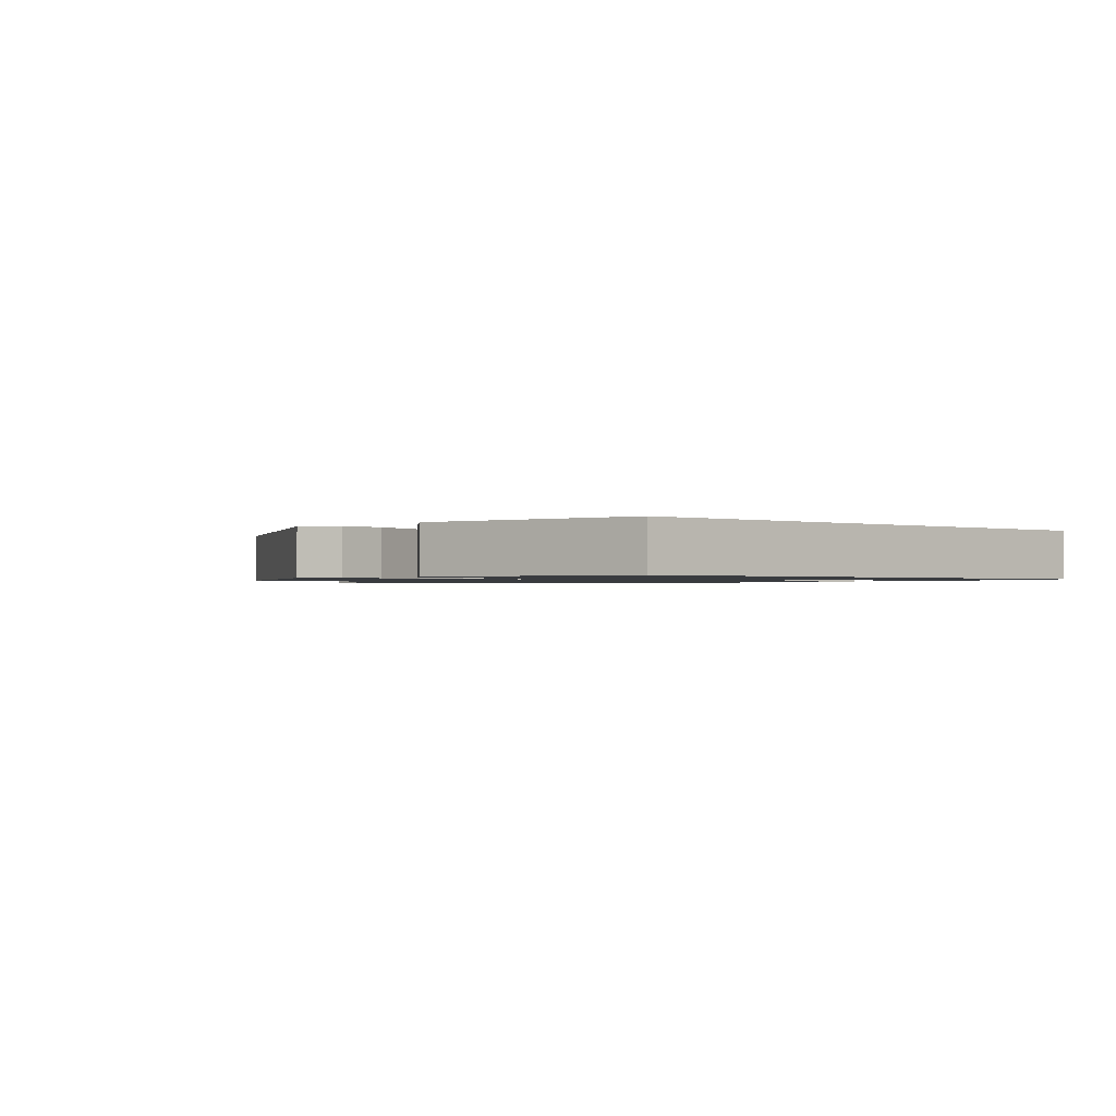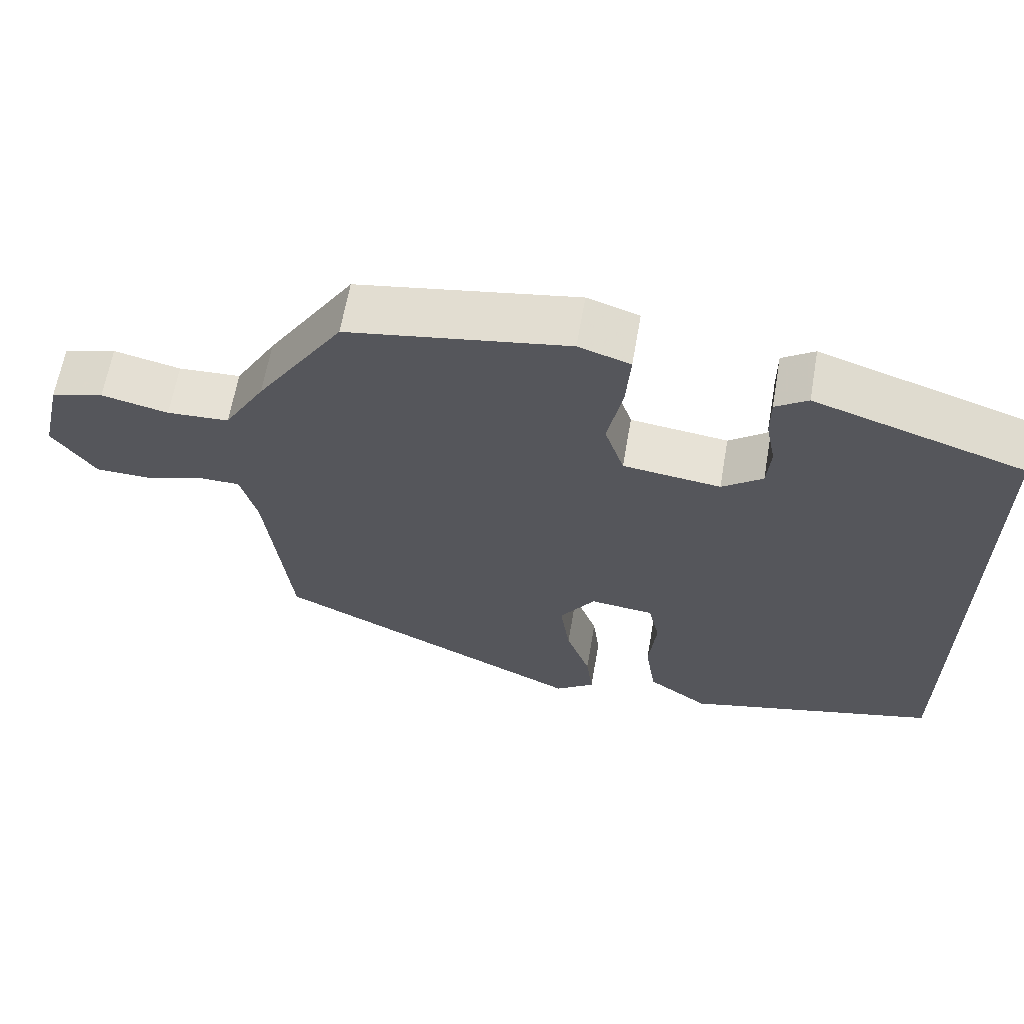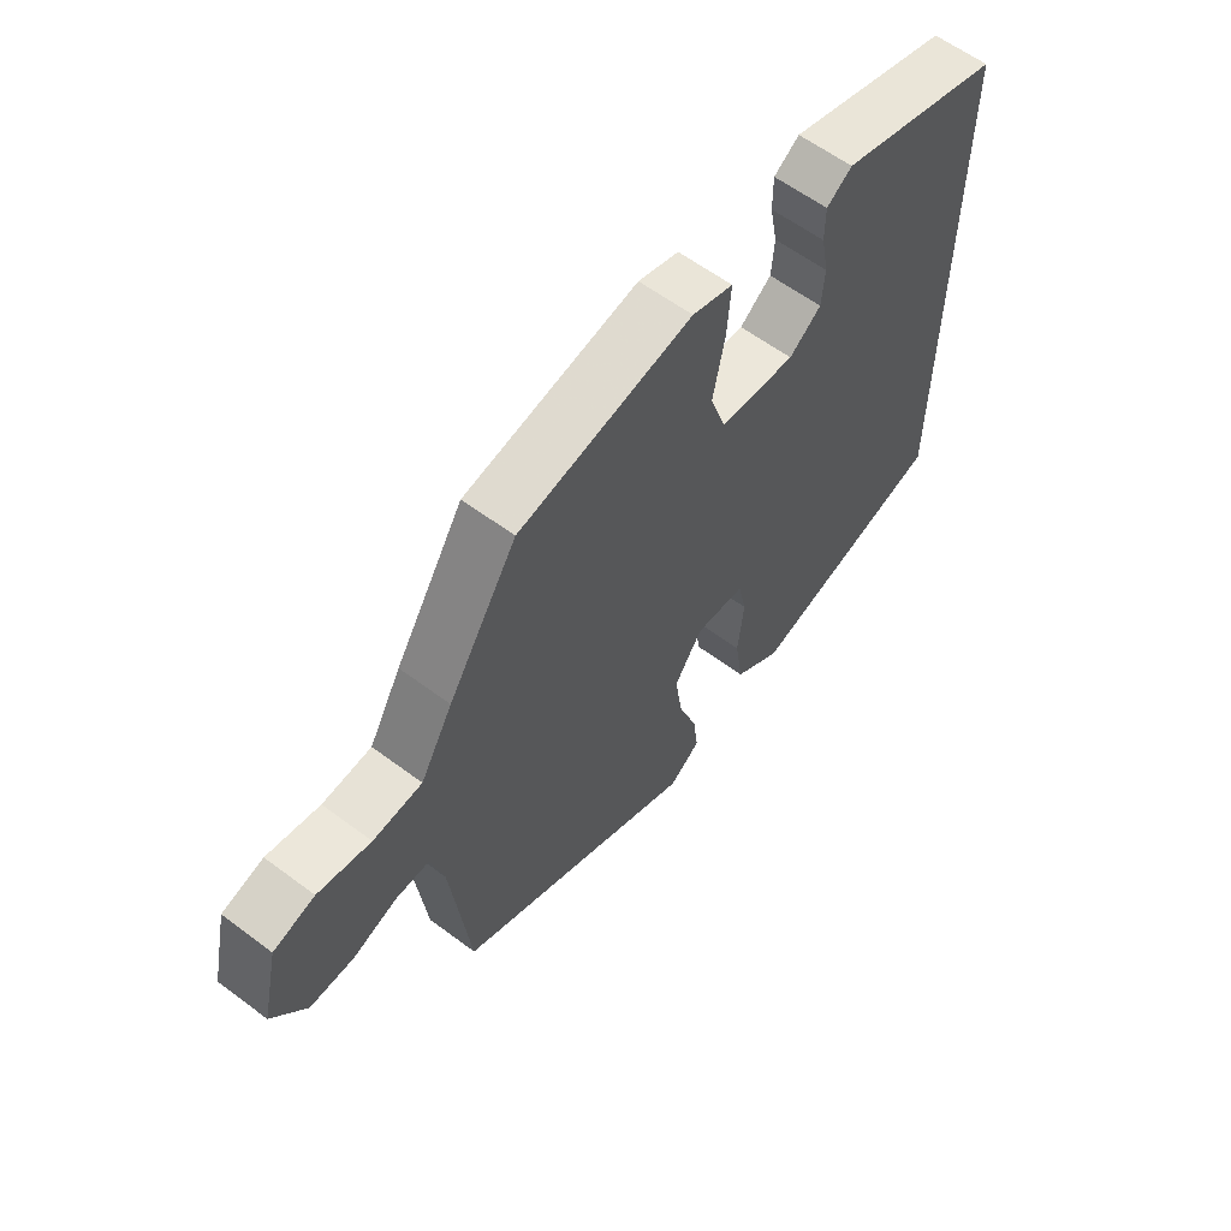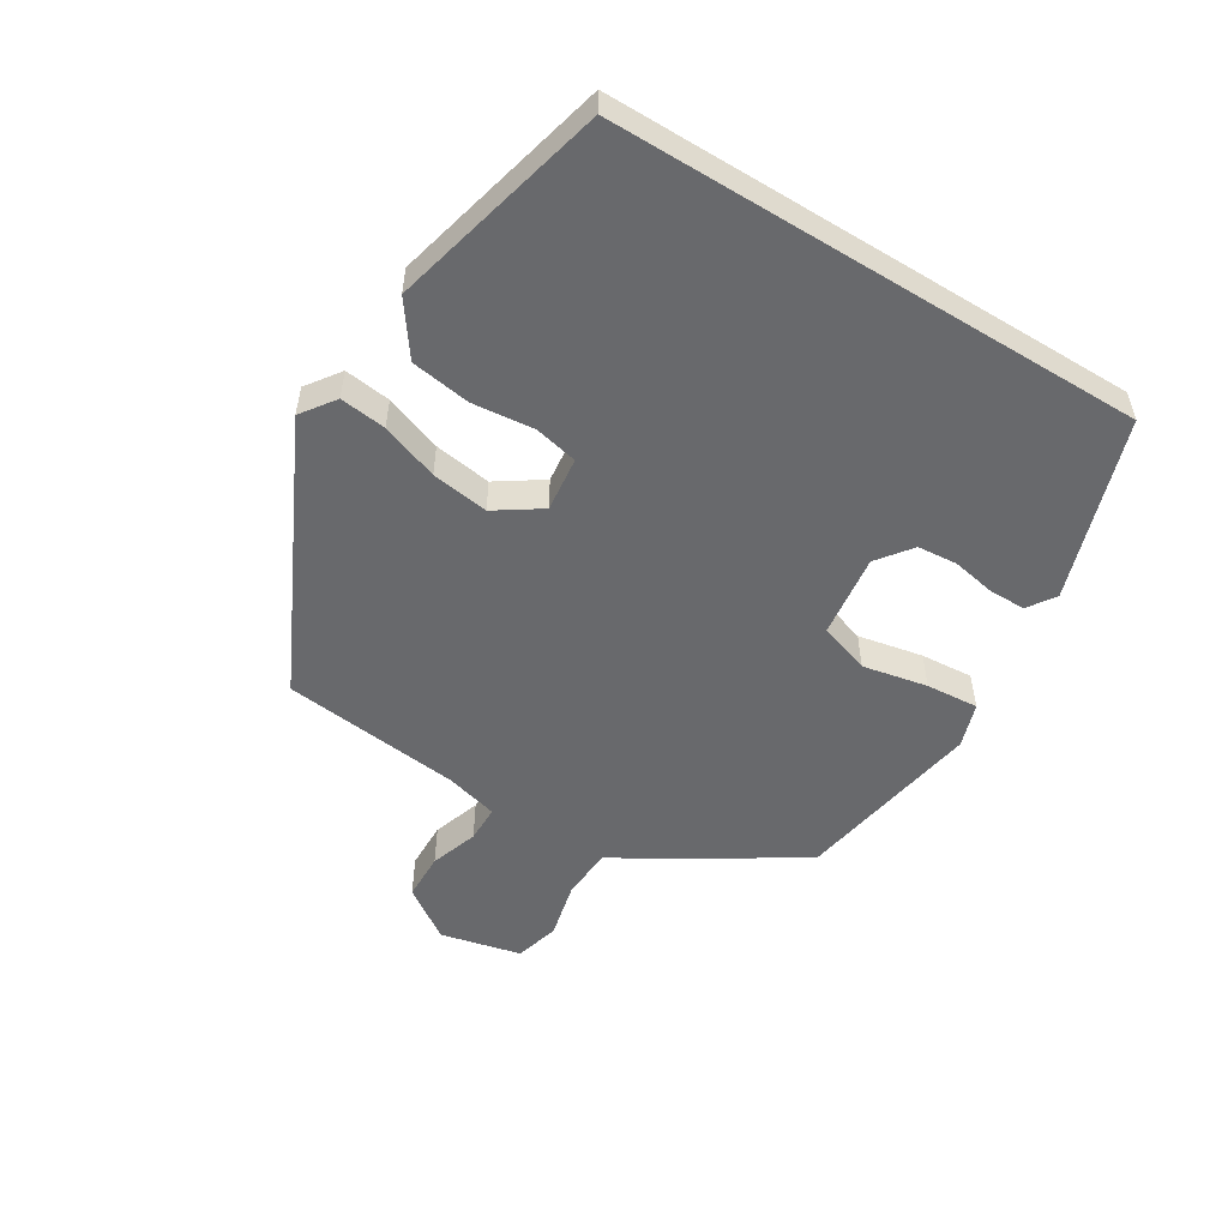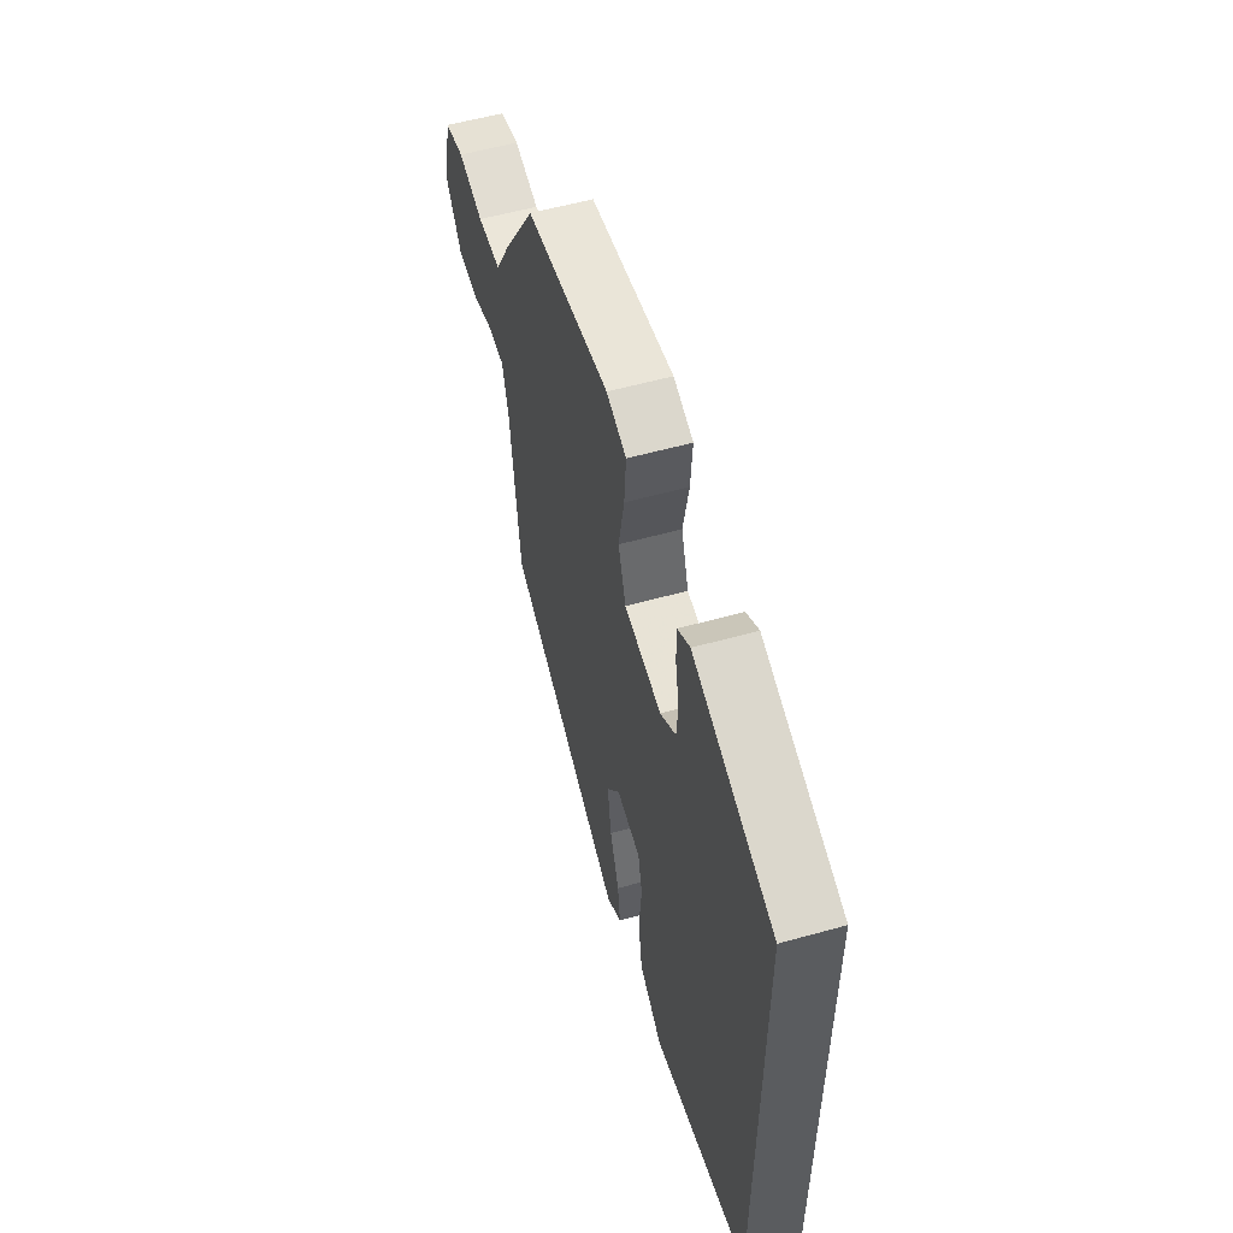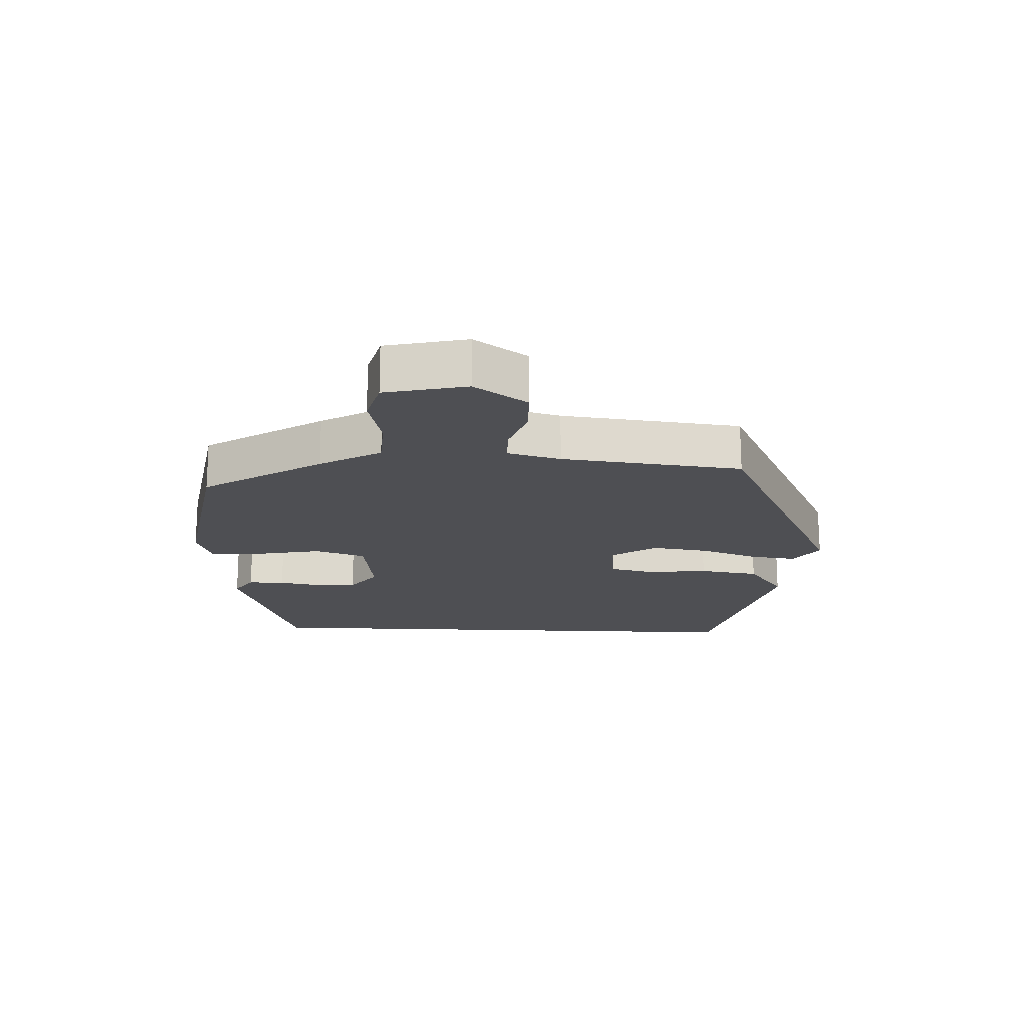
<metadata>
{"format":"obj","ext":"obj","renderer":"f3d","projection":"perspective","resolution":1024,"background":"white","views":[{"elev":-1.1,"azim":-130.9,"up":"+Y"},{"elev":63.3,"azim":-170.2,"up":"+Z"},{"elev":60.4,"azim":127.4,"up":"+Z"},{"elev":-52.8,"azim":-121.6,"up":"+Y"},{"elev":56.2,"azim":-106.3,"up":"+Z"},{"elev":-18.2,"azim":87.4,"up":"+Y"}]}
</metadata>
<code>
v -0.5 0.07 0.398
v -0.22 0.07 0.491
v -0.177 0.07 0.462
v -0.177 0.07 0.405
v -0.19 0.07 0.337
v -0.185 0.07 0.275
v -0.131 0.07 0.234
v -0.001 0.07 0.251
v 0.025 0.07 0.33
v 0.005 0.07 0.431
v -0.001 0.07 0.513
v 0.068 0.07 0.536
v 0.362 0.07 0.487
v 0.479 0.07 0.304
v 0.534 0.07 0.209
v 0.617 0.07 0.205
v 0.706 0.07 0.226
v 0.776 0.07 0.207
v 0.805 0.07 0.081
v 0.748 0.07 -0.001
v 0.673 0.07 -0.003
v 0.598 0.07 0.022
v 0.54 0.07 0.021
v 0.518 0.07 -0.061
v 0.486 0.07 -0.341
v 0.07 0.07 -0.544
v 0.017 0.07 -0.506
v 0.026 0.07 -0.434
v 0.058 0.07 -0.345
v 0.071 0.07 -0.256
v 0.024 0.07 -0.186
v -0.061 0.07 -0.196
v -0.076 0.07 -0.264
v -0.066 0.07 -0.36
v -0.08 0.07 -0.453
v -0.161 0.07 -0.511
v -0.5 0.07 -0.428
v -0.5 0 0.398
v -0.22 0 0.491
v -0.177 0 0.462
v -0.177 0 0.405
v -0.19 0 0.337
v -0.185 0 0.275
v -0.131 0 0.234
v -0.001 0 0.251
v 0.025 0 0.33
v 0.005 0 0.431
v -0.001 0 0.513
v 0.068 0 0.536
v 0.362 0 0.487
v 0.479 0 0.304
v 0.534 0 0.209
v 0.617 0 0.205
v 0.706 0 0.226
v 0.776 0 0.207
v 0.805 0 0.081
v 0.748 0 -0.001
v 0.673 0 -0.003
v 0.598 0 0.022
v 0.54 0 0.021
v 0.518 0 -0.061
v 0.486 0 -0.341
v 0.07 0 -0.544
v 0.017 0 -0.506
v 0.026 0 -0.434
v 0.058 0 -0.345
v 0.071 0 -0.256
v 0.024 0 -0.186
v -0.061 0 -0.196
v -0.076 0 -0.264
v -0.066 0 -0.36
v -0.08 0 -0.453
v -0.161 0 -0.511
v -0.5 0 -0.428
f 36 37 1
f 35 36 1
f 34 35 1
f 33 34 1
f 32 33 1
f 31 32 1
f 27 28 29
f 26 27 29
f 25 26 29
f 24 25 29
f 23 24 29 30
f 20 21 22
f 19 20 22
f 18 19 22
f 17 18 22
f 16 17 22
f 15 16 22 23
f 14 15 23
f 13 14 23
f 12 13 23
f 11 12 23
f 10 11 23
f 9 10 23
f 23 30 31
f 9 23 31
f 8 9 31
f 3 4 5
f 2 3 5
f 1 2 5
f 1 5 6
f 31 1 6 7
f 7 8 31
f 38 74 73
f 38 73 72
f 38 72 71
f 38 71 70
f 38 70 69
f 38 69 68
f 66 65 64
f 66 64 63
f 66 63 62
f 66 62 61
f 67 66 61 60
f 59 58 57
f 59 57 56
f 59 56 55
f 59 55 54
f 59 54 53
f 60 59 53 52
f 60 52 51
f 60 51 50
f 60 50 49
f 60 49 48
f 60 48 47
f 60 47 46
f 68 67 60
f 68 60 46
f 68 46 45
f 42 41 40
f 42 40 39
f 42 39 38
f 43 42 38
f 44 43 38 68
f 68 45 44
f 1 38 39 2
f 2 39 40 3
f 3 40 41 4
f 4 41 42 5
f 5 42 43 6
f 6 43 44 7
f 7 44 45 8
f 8 45 46 9
f 9 46 47 10
f 10 47 48 11
f 11 48 49 12
f 12 49 50 13
f 13 50 51 14
f 14 51 52 15
f 15 52 53 16
f 16 53 54 17
f 17 54 55 18
f 18 55 56 19
f 19 56 57 20
f 20 57 58 21
f 21 58 59 22
f 22 59 60 23
f 23 60 61 24
f 24 61 62 25
f 25 62 63 26
f 26 63 64 27
f 27 64 65 28
f 28 65 66 29
f 29 66 67 30
f 30 67 68 31
f 31 68 69 32
f 32 69 70 33
f 33 70 71 34
f 34 71 72 35
f 35 72 73 36
f 36 73 74 37
f 37 74 38 1

</code>
